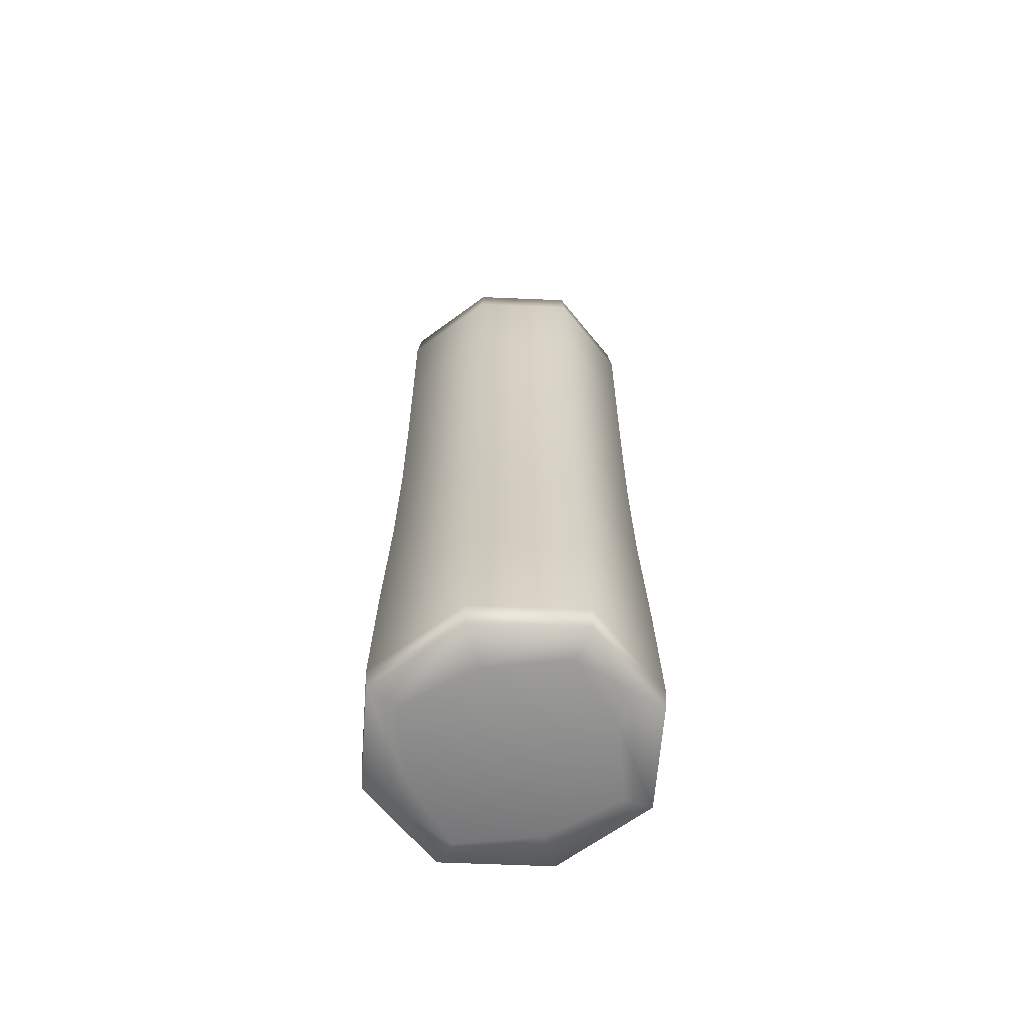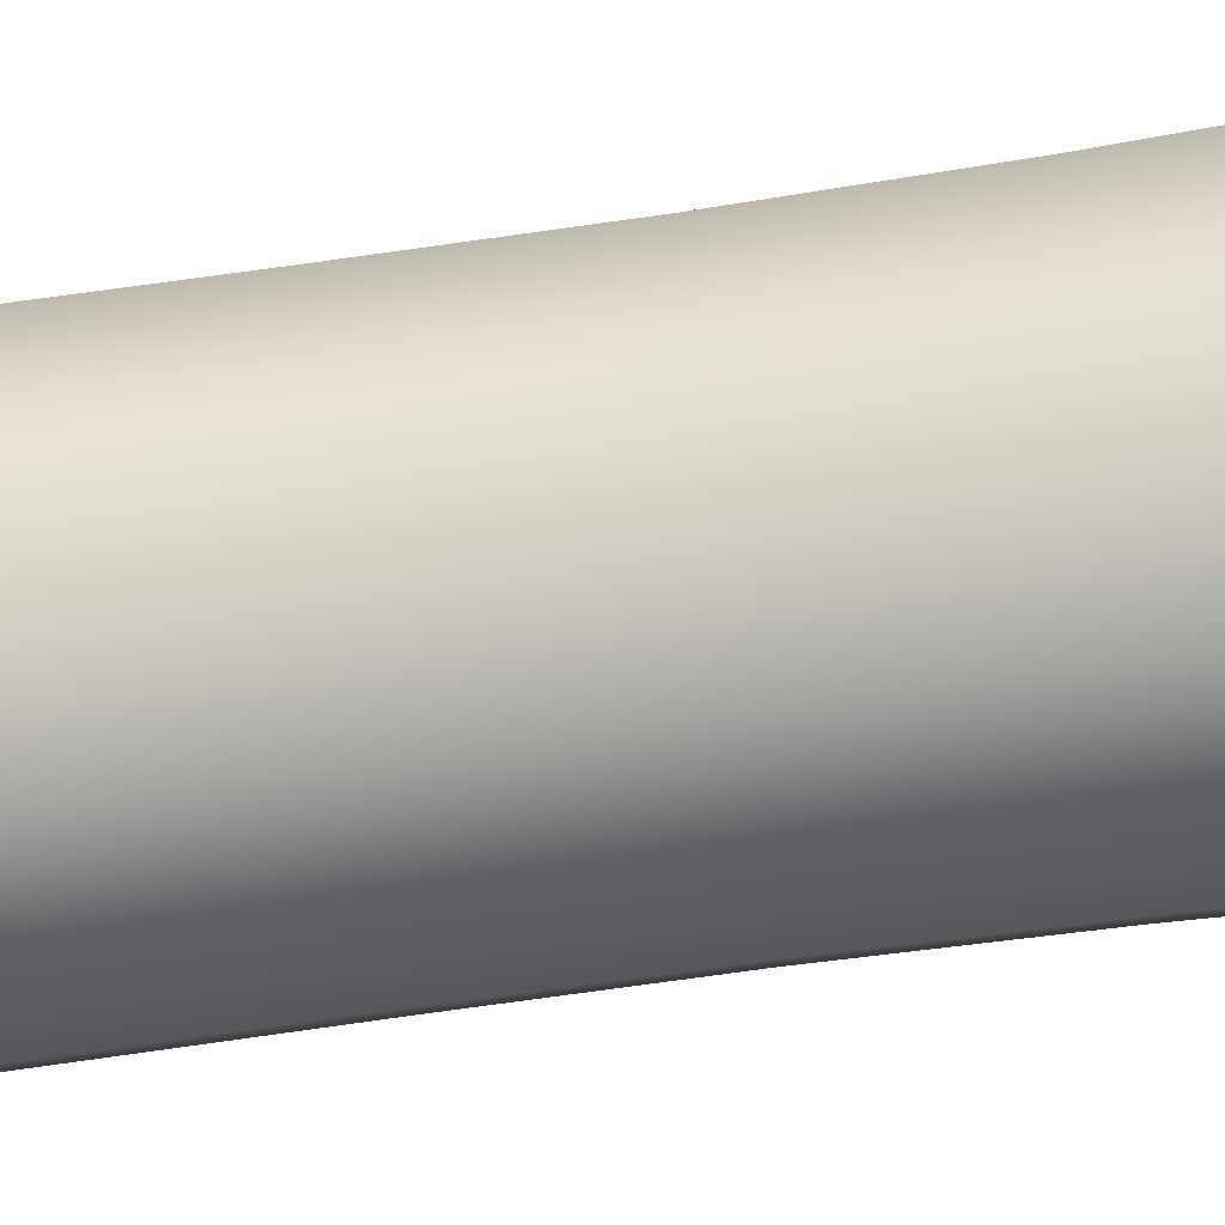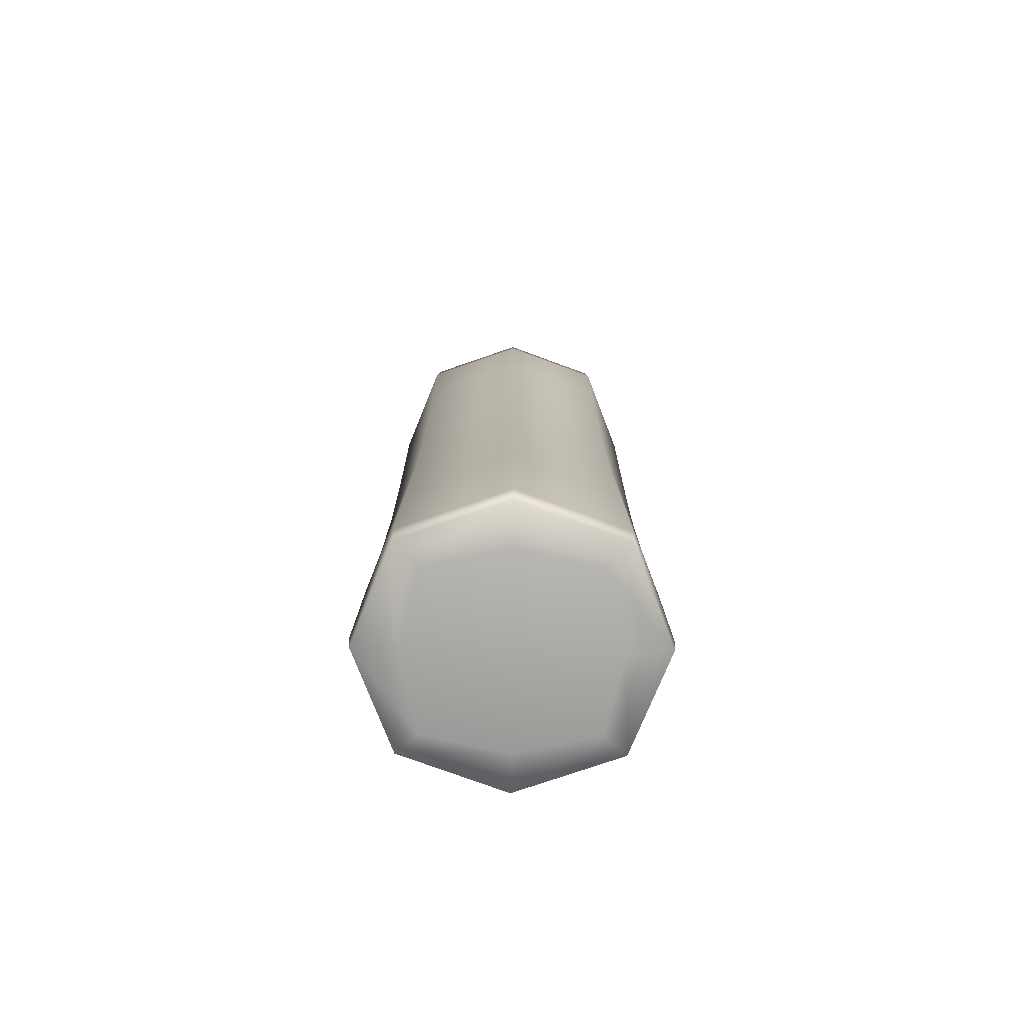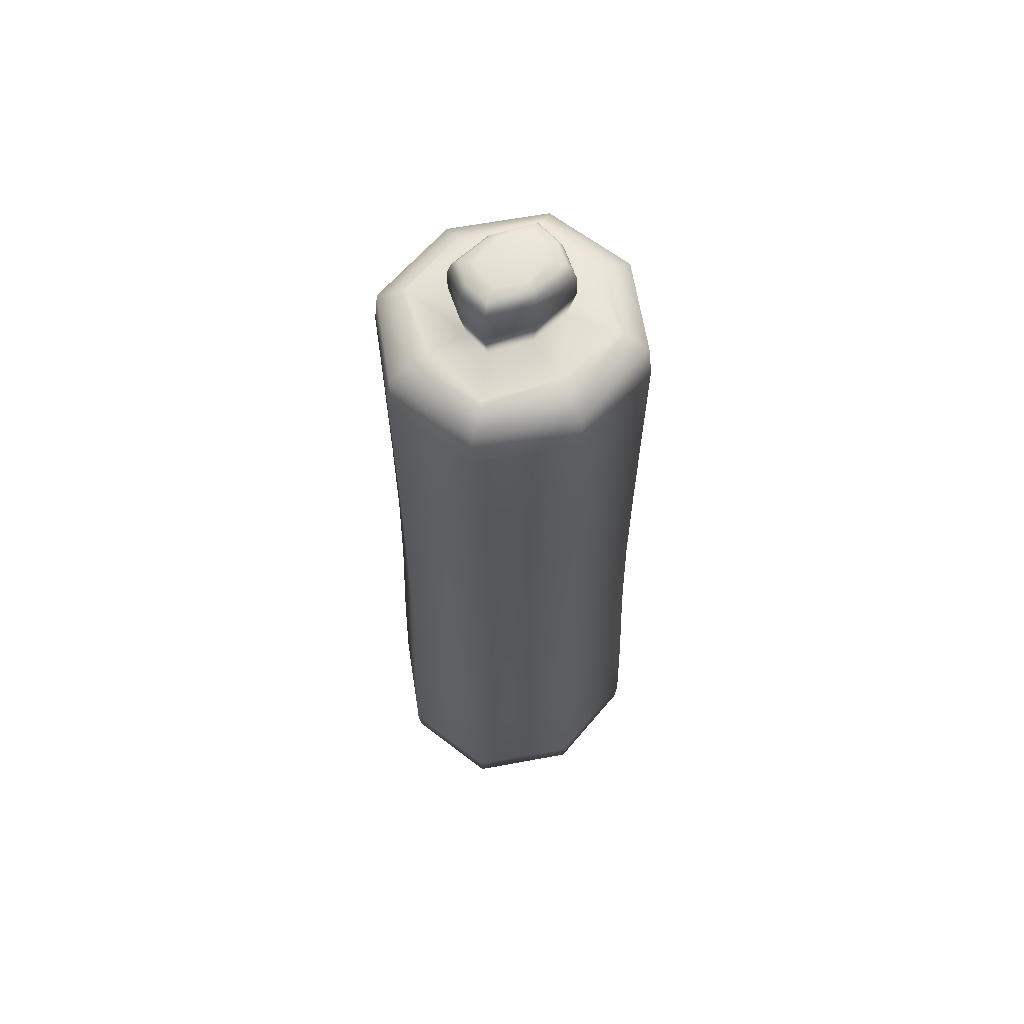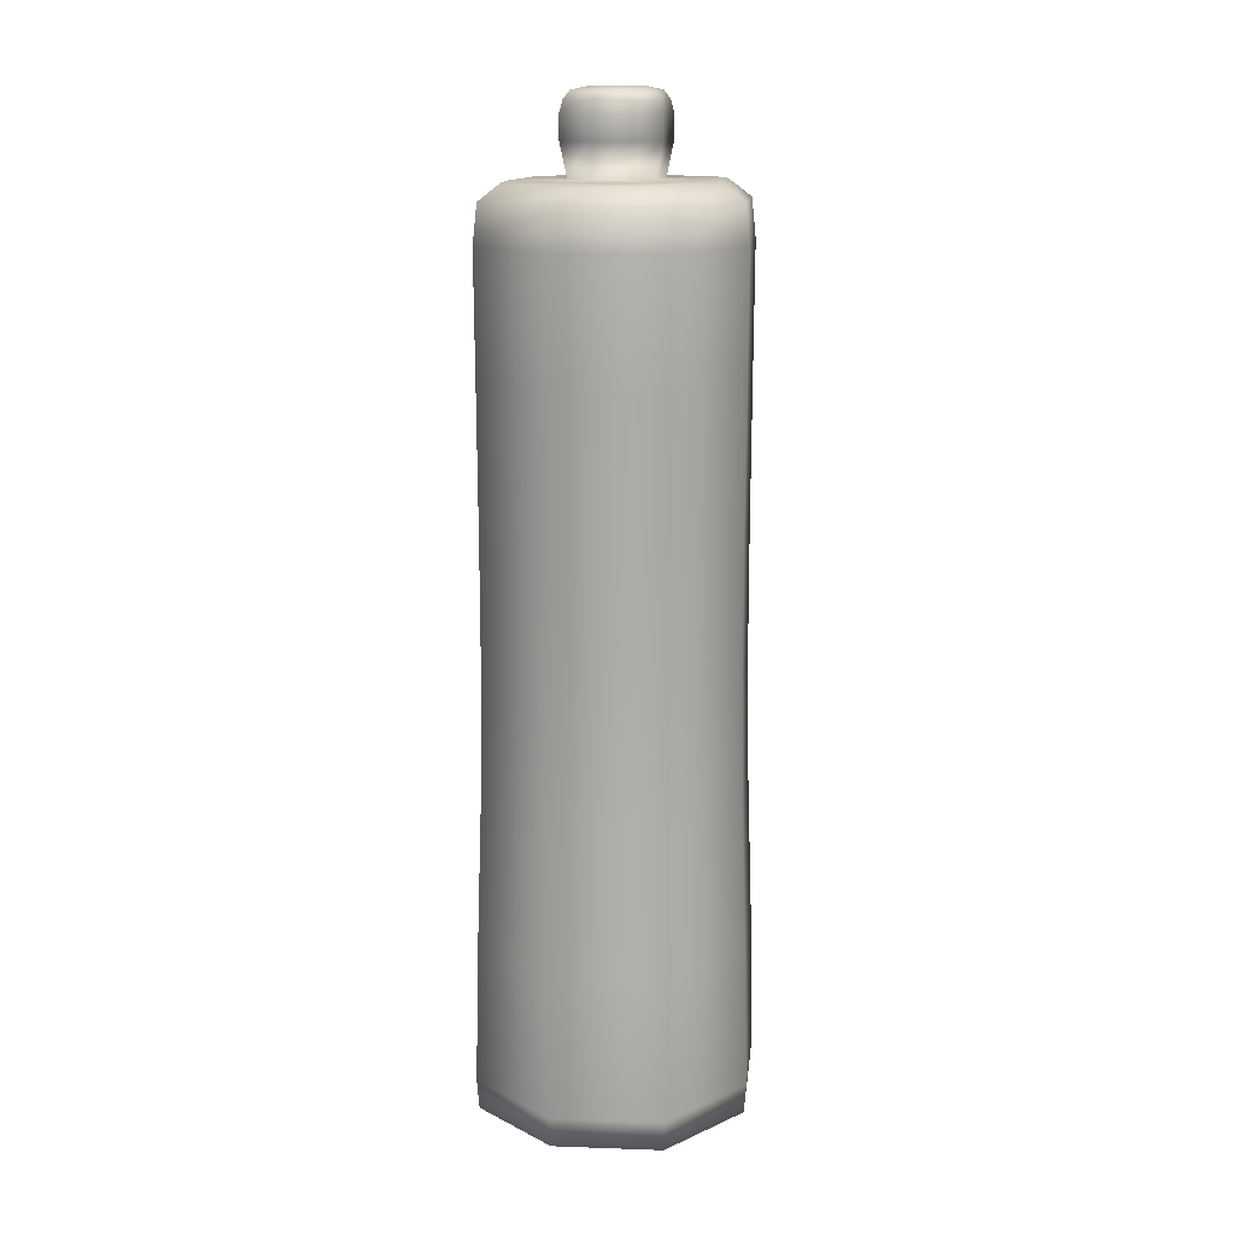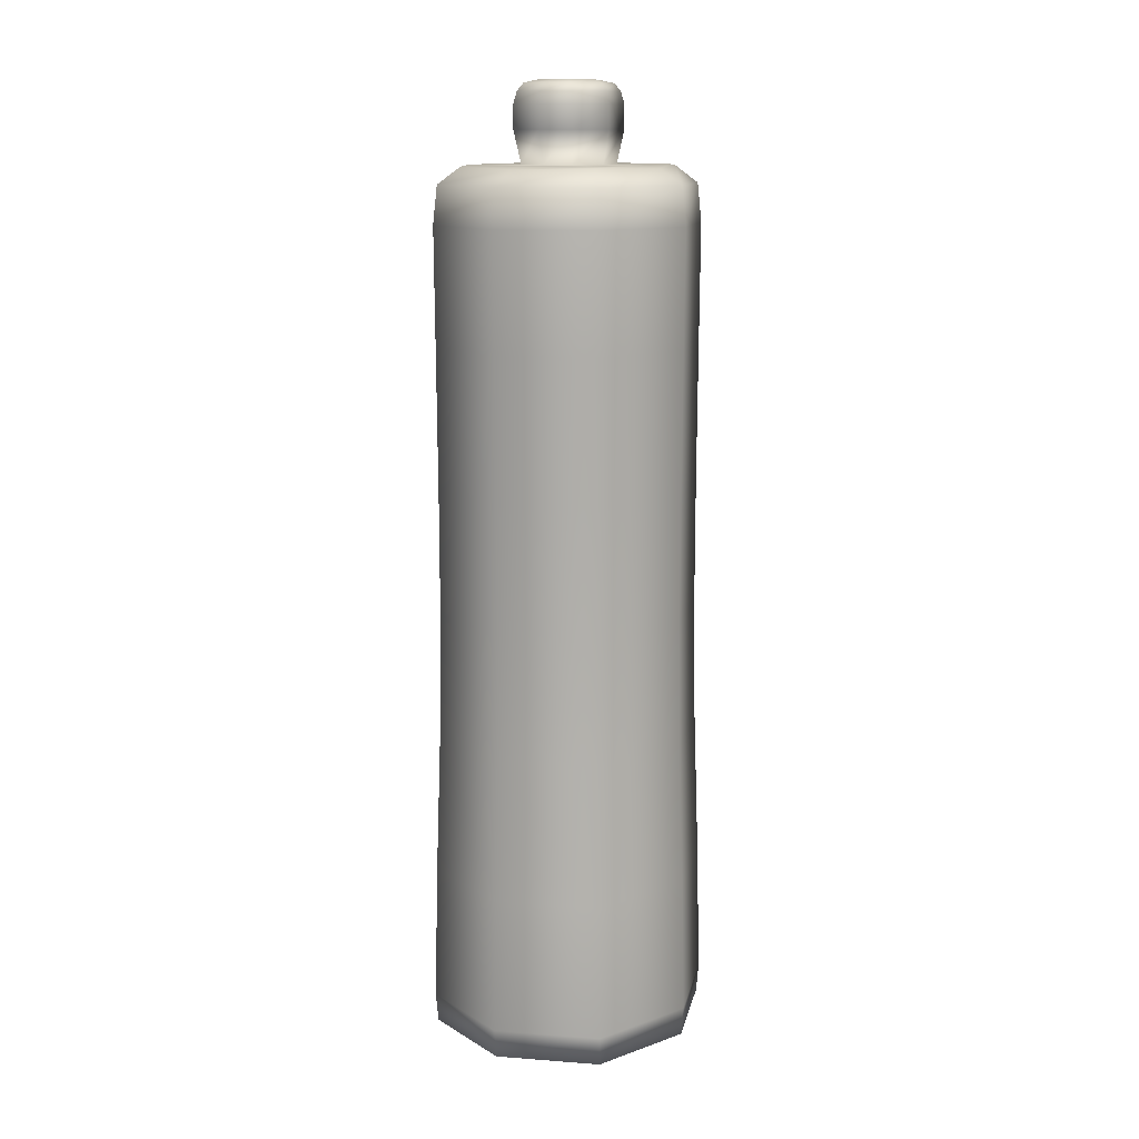
<metadata>
{"format":"obj","ext":"obj","renderer":"f3d","projection":"perspective","resolution":1024,"background":"white","views":[{"elev":-63.6,"azim":17.3,"up":"+Y"},{"elev":-73.4,"azim":-82.0,"up":"+Z"},{"elev":-75.4,"azim":-0.6,"up":"+Y"},{"elev":62.4,"azim":149.6,"up":"+Y"},{"elev":13.9,"azim":116.0,"up":"+Y"},{"elev":12.7,"azim":121.4,"up":"+Y"}]}
</metadata>
<code>
o Garrafa
v 0.02562 -0.1013 -0.02437
v 0.024 0.09249 -0.02284
v 0.02562 -0.1013 0.02437
v 0.024 0.09249 0.02284
v -0.02562 -0.1013 -0.02437
v -0.024 0.09249 -0.02284
v -0.02562 -0.1013 0.02437
v -0.024 0.09249 0.02284
v 0.02409 -0.03284 -0.02292
v 0.02371 0.02907 -0.02256
v 0.02371 0.02907 0.02256
v 0.02409 -0.03284 0.02292
v -0.02371 0.02907 0.02256
v -0.02409 -0.03284 0.02292
v -0.02371 0.02907 -0.02256
v -0.02409 -0.03284 -0.02292
v 0.01978 -0.1102 0.01882
v 0.01978 -0.1102 -0.01882
v -0.01978 -0.1102 0.01882
v -0.01978 -0.1102 -0.01882
v 0.01027 0.1064 -0.007004
v 0.01027 0.1064 0.007004
v -0.01027 0.1064 0.007004
v -0.01027 0.1064 -0.007004
v 0.03524 -0.1013 0
v 0.02386 0.064 -0.0227
v 0.03301 0.09249 0
v 0.02501 -0.06777 0.02379
v 0 -0.1013 0.03352
v 0 0.09249 0.0314
v -0.02501 -0.06777 0.02379
v -0.03524 -0.1013 -0
v -0.03301 0.09249 -0
v -0.02501 -0.06777 -0.02379
v 0 -0.1013 -0.03352
v 0 0.09249 -0.0314
v 0.02501 -0.06777 -0.02379
v 0.0237 -0.001882 -0.02255
v 0.02386 0.064 0.0227
v 0.0237 -0.001882 0.02255
v -0.02386 0.064 0.0227
v -0.0237 -0.001882 0.02255
v -0.02386 0.064 -0.0227
v -0.0237 -0.001882 -0.02255
v 0 -0.03284 -0.03152
v 0 0.02907 -0.03102
v -0.03313 -0.03284 -0
v -0.0326 0.02907 -0
v 0 -0.03284 0.03152
v 0 0.02907 0.03102
v 0.03313 -0.03284 0
v 0.0326 0.02907 0
v 0.02412 -0.1102 0
v 0 -0.1102 0.02294
v -0.02412 -0.1102 -0
v 0 -0.1102 -0.02294
v -0.02519 -0.1084 -0.02396
v -0.02519 -0.1084 0.02396
v 0.02519 -0.1084 -0.02396
v 0.02519 -0.1084 0.02396
v 0.01175 0.1064 0
v 0 0.1064 0.009332
v -0.01175 0.1064 -0
v 0 0.1064 -0.009332
v 0.0328 0.064 0
v 0 0.064 0.03121
v -0.0328 0.064 -0
v 0 0.064 -0.03121
v -0.03466 -0.1084 -0
v 0 -0.06777 -0.03271
v 0 -0.001882 -0.03101
v -0.03438 -0.06777 -0
v -0.03259 -0.001882 -0
v 0 -0.06777 0.03271
v 0 -0.001882 0.03101
v 0.03438 -0.06777 0
v 0.03259 -0.001882 0
v 0 -0.1102 -0
v 0 -0.1084 -0.03297
v 0 -0.1084 0.03297
v 0.03466 -0.1084 0
v -0.0119 0.1202 0.008114
v 0.01806 0.1064 -0.01718
v 0.02202 0.1064 0
v 0.01806 0.1064 0.01718
v 0 0.1064 0.02094
v -0.01806 0.1064 0.01718
v -0.02202 0.1064 -0
v -0.01806 0.1064 -0.01718
v 0 0.1064 -0.02094
v 0 0.126 0
v -0.0119 0.1145 0.008114
v 0 0.1145 0.01081
v 0 0.1202 0.01081
v -0.0119 0.1202 -0.008114
v -0.0119 0.1145 -0.008114
v -0.01362 0.1145 -0
v -0.01362 0.1202 -0
v 0.01362 0.1145 0
v 0.01362 0.1202 0
v 0.0119 0.1202 0.008114
v 0.0119 0.1145 0.008114
v 0 0.1202 -0.01081
v 0 0.1145 -0.01081
v 0.0119 0.1145 -0.008114
v 0.0119 0.1202 -0.008114
v 0 0.1259 0.006767
v 0 0.1232 0.0101
v 0 0.1251 0.008688
v 0.007523 0.1259 0
v 0.01272 0.1232 0
v 0.01142 0.1251 0
v 0 0.1259 -0.006767
v 0 0.1232 -0.0101
v 0 0.1251 -0.008688
v -0.007523 0.1259 -0
v -0.01272 0.1232 -0
v -0.01142 0.1251 -0
v 0.01112 0.1231 -0.007582
v 0.00702 0.1259 -0.004053
v 0.01006 0.1251 -0.006407
v 0.00702 0.1259 0.004053
v 0.01112 0.1231 0.007582
v 0.01006 0.1251 0.006407
v -0.007019 0.1259 0.004053
v -0.01112 0.1231 0.007582
v -0.01006 0.1251 0.006407
v -0.007019 0.1259 -0.004053
v -0.01112 0.1231 -0.007582
v -0.01006 0.1251 -0.006407
v -0.02325 0.1019 -0.02212
v -0.01917 0.106 -0.01824
v 0.01917 0.106 -0.01824
v 0.02325 0.1019 -0.02212
v 0.02325 0.1019 0.02212
v 0.01917 0.106 0.01824
v -0.01917 0.106 0.01824
v -0.02325 0.1019 0.02212
v 0 0.1056 -0.02462
v 0 0.1019 -0.03044
v 0 0.1056 0.02462
v 0 0.1019 0.03044
v -0.02607 0.1056 -0
v -0.03199 0.1019 -0
v 0.02607 0.1056 0
v 0.03199 0.1019 0
f 10 26 65 52
f 26 2 27 65
f 65 27 4 39
f 52 65 39 11
f 11 39 66 50
f 39 4 30 66
f 66 30 8 41
f 50 66 41 13
f 13 41 67 48
f 41 8 33 67
f 67 33 6 43
f 48 67 43 15
f 15 43 68 46
f 43 6 36 68
f 68 36 2 26
f 46 68 26 10
f 7 32 69 58
f 32 5 57 69
f 69 57 20 55
f 58 69 55 19
f 133 139 90 83
f 132 143 88 89
f 36 6 131 140
f 27 2 134 146
f 5 34 70 35
f 34 16 45 70
f 70 45 9 37
f 35 70 37 1
f 16 44 71 45
f 44 15 46 71
f 71 46 10 38
f 45 71 38 9
f 7 31 72 32
f 31 14 47 72
f 72 47 16 34
f 32 72 34 5
f 14 42 73 47
f 42 13 48 73
f 73 48 15 44
f 47 73 44 16
f 3 28 74 29
f 28 12 49 74
f 74 49 14 31
f 29 74 31 7
f 12 40 75 49
f 40 11 50 75
f 75 50 13 42
f 49 75 42 14
f 1 37 76 25
f 37 9 51 76
f 76 51 12 28
f 25 76 28 3
f 9 38 77 51
f 38 10 52 77
f 77 52 11 40
f 51 77 40 12
f 17 54 78 53
f 54 19 55 78
f 78 55 20 56
f 53 78 56 18
f 5 35 79 57
f 35 1 59 79
f 79 59 18 56
f 57 79 56 20
f 3 29 80 60
f 29 7 58 80
f 80 58 19 54
f 60 80 54 17
f 1 25 81 59
f 25 3 60 81
f 81 60 17 53
f 59 81 53 18
f 98 82 126 117
f 100 106 119 111
f 91 110 120 113
f 137 141 86 87
f 136 145 84 85
f 30 4 135 142
f 33 8 138 144
f 139 132 89 90
f 8 30 142 138
f 145 133 83 84
f 141 136 85 86
f 4 27 146 135
f 2 36 140 134
f 143 137 87 88
f 21 61 84 83
f 61 22 85 84
f 22 62 86 85
f 62 23 87 86
f 23 63 88 87
f 63 24 89 88
f 24 64 90 89
f 64 21 83 90
f 107 122 110 91
f 82 94 108 126
f 101 100 111 123
f 106 103 114 119
f 95 98 117 129
f 125 107 91 116
f 116 91 113 128
f 103 95 129 114
f 21 64 104 105
f 105 104 103 106
f 61 21 105 99
f 99 105 106 100
f 62 22 102 93
f 93 102 101 94
f 63 23 92 97
f 97 92 82 98
f 24 63 97 96
f 96 97 98 95
f 23 62 93 92
f 92 93 94 82
f 22 61 99 102
f 102 99 100 101
f 64 24 96 104
f 104 96 95 103
f 120 110 112 121
f 121 112 111 119
f 110 122 124 112
f 112 124 123 111
f 122 107 109 124
f 124 109 108 123
f 107 125 127 109
f 109 127 126 108
f 125 116 118 127
f 127 118 117 126
f 116 128 130 118
f 118 130 129 117
f 128 113 115 130
f 130 115 114 129
f 113 120 121 115
f 115 121 119 114
f 94 101 123 108
f 132 139 140 131
f 134 140 139 133
f 136 141 142 135
f 138 142 141 137
f 137 143 144 138
f 131 144 143 132
f 133 145 146 134
f 135 146 145 136
f 6 33 144 131

</code>
